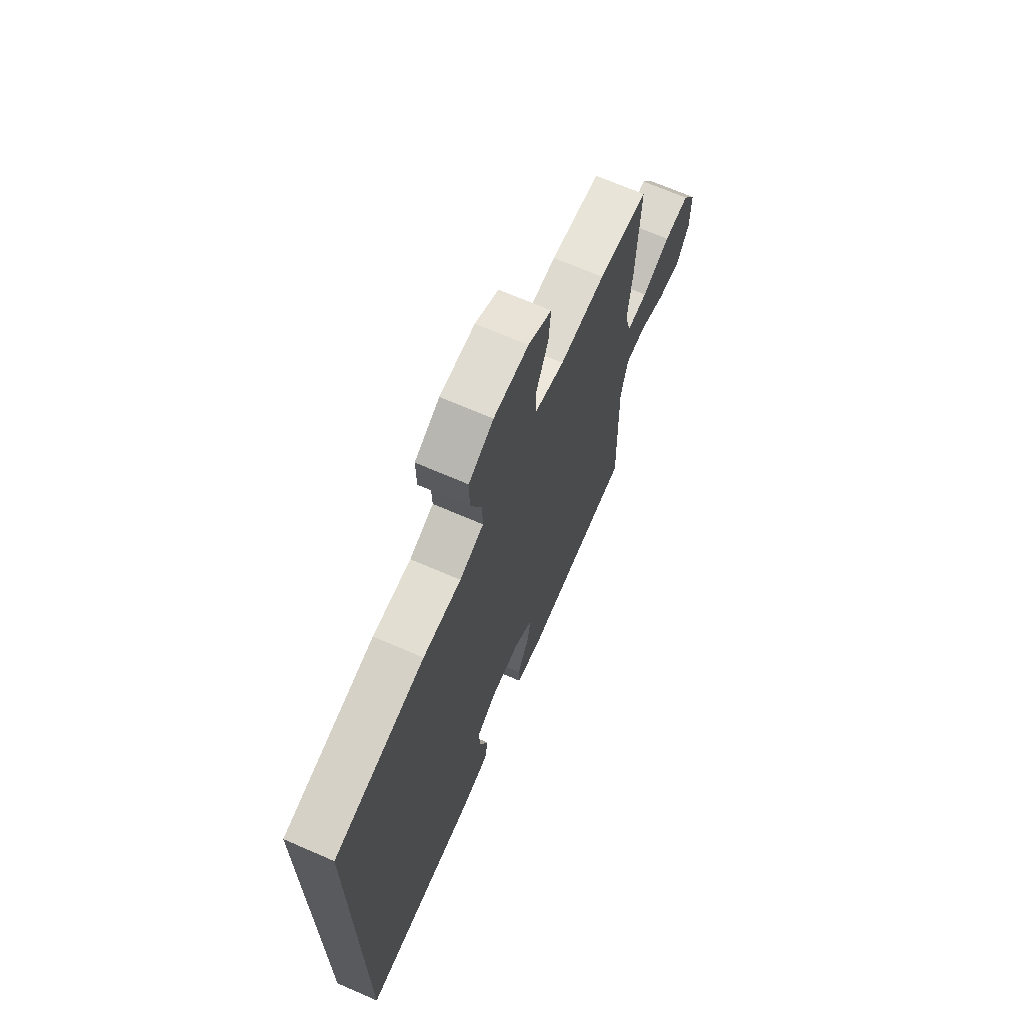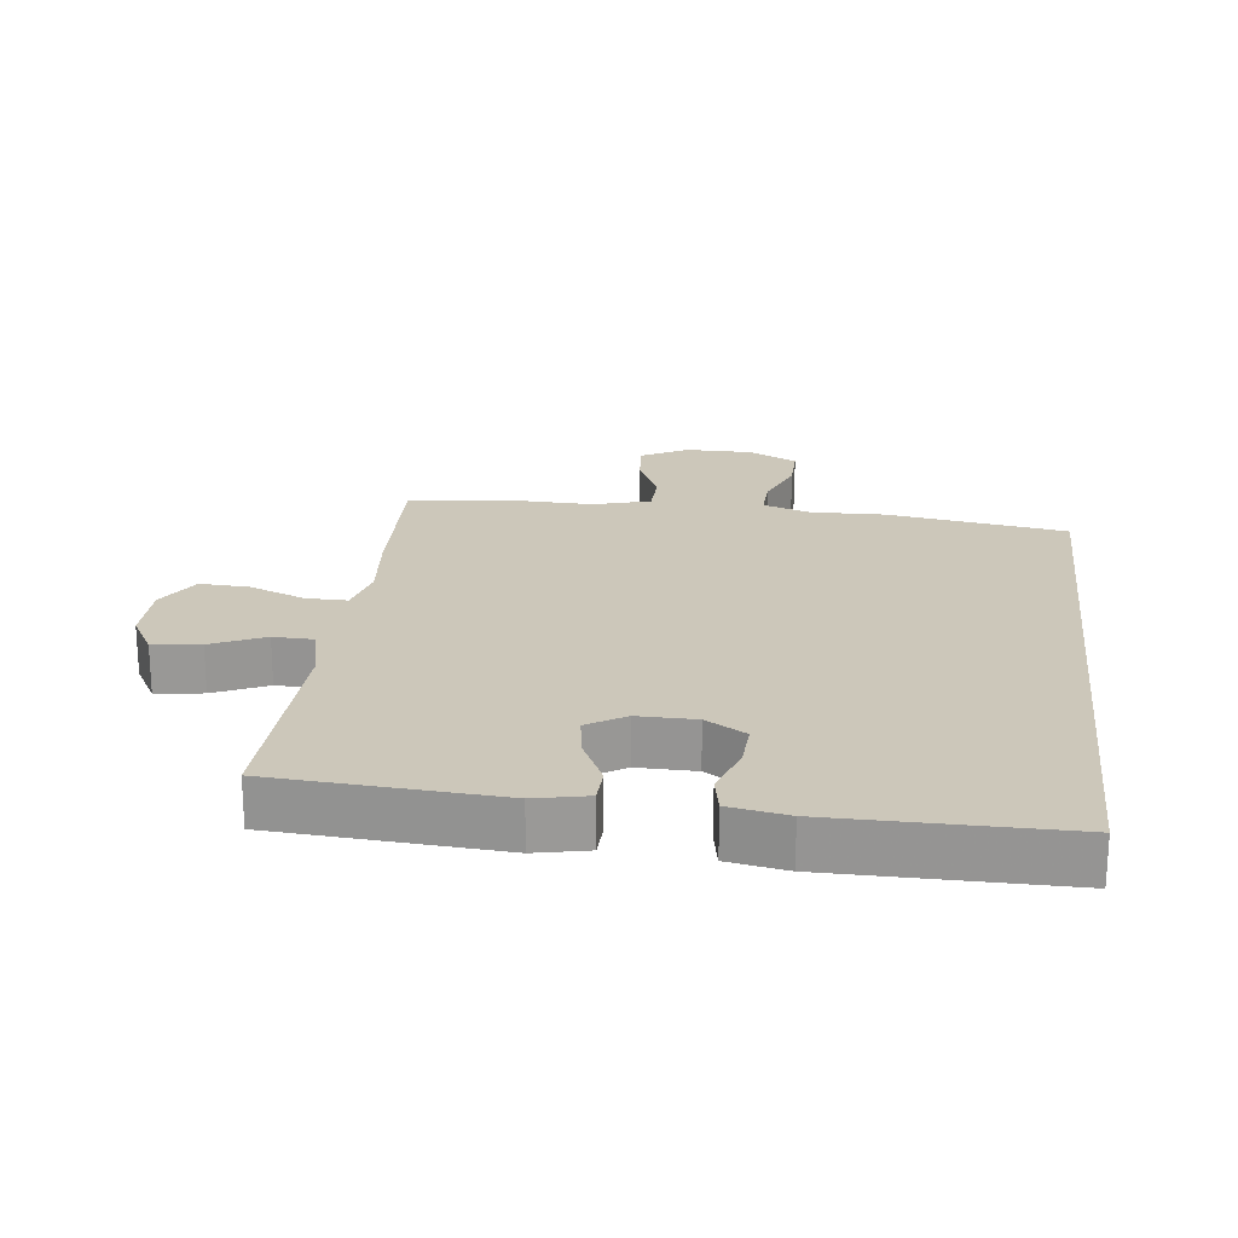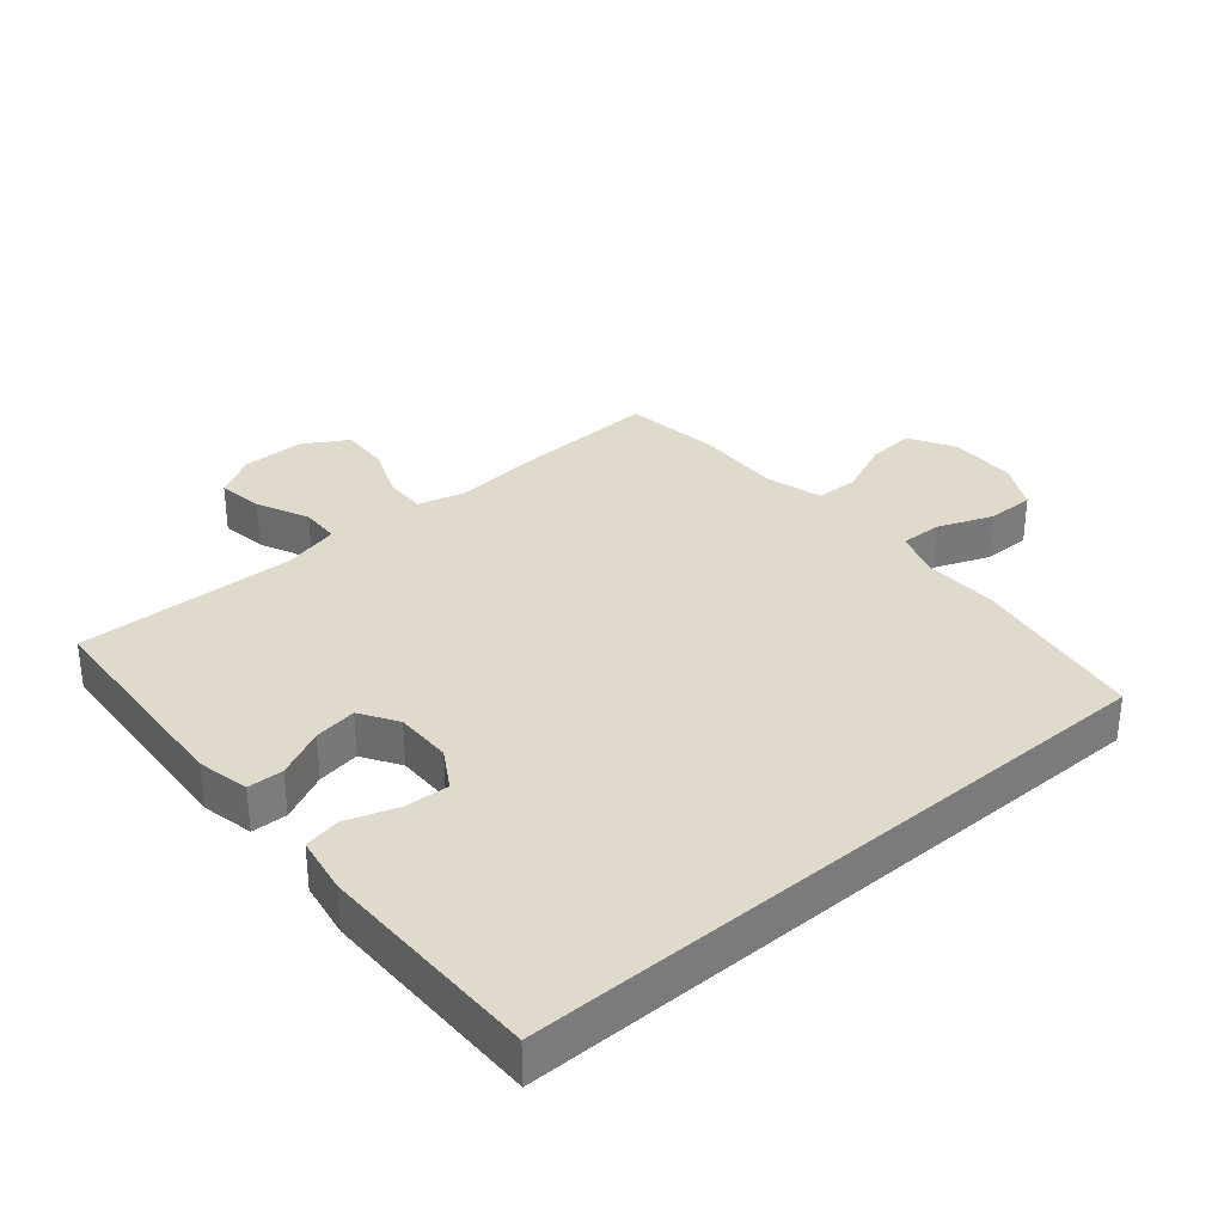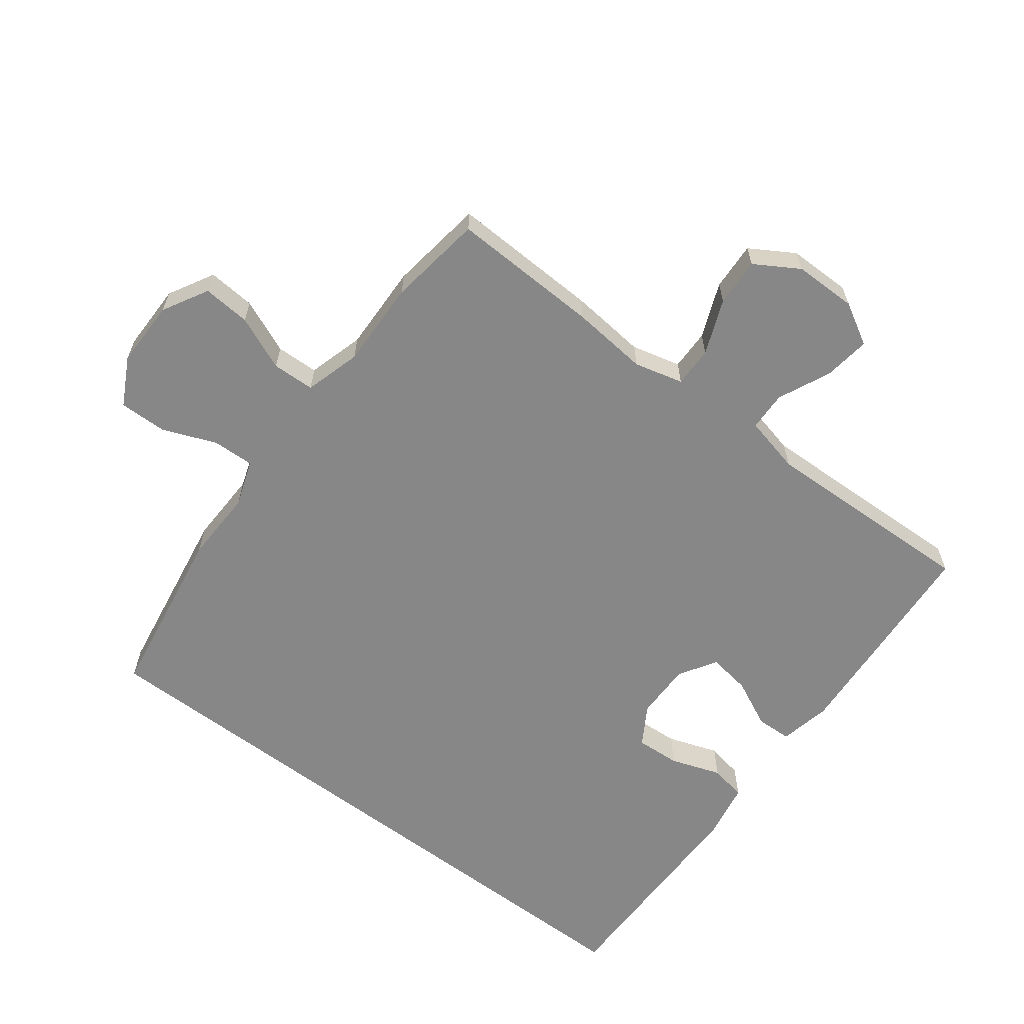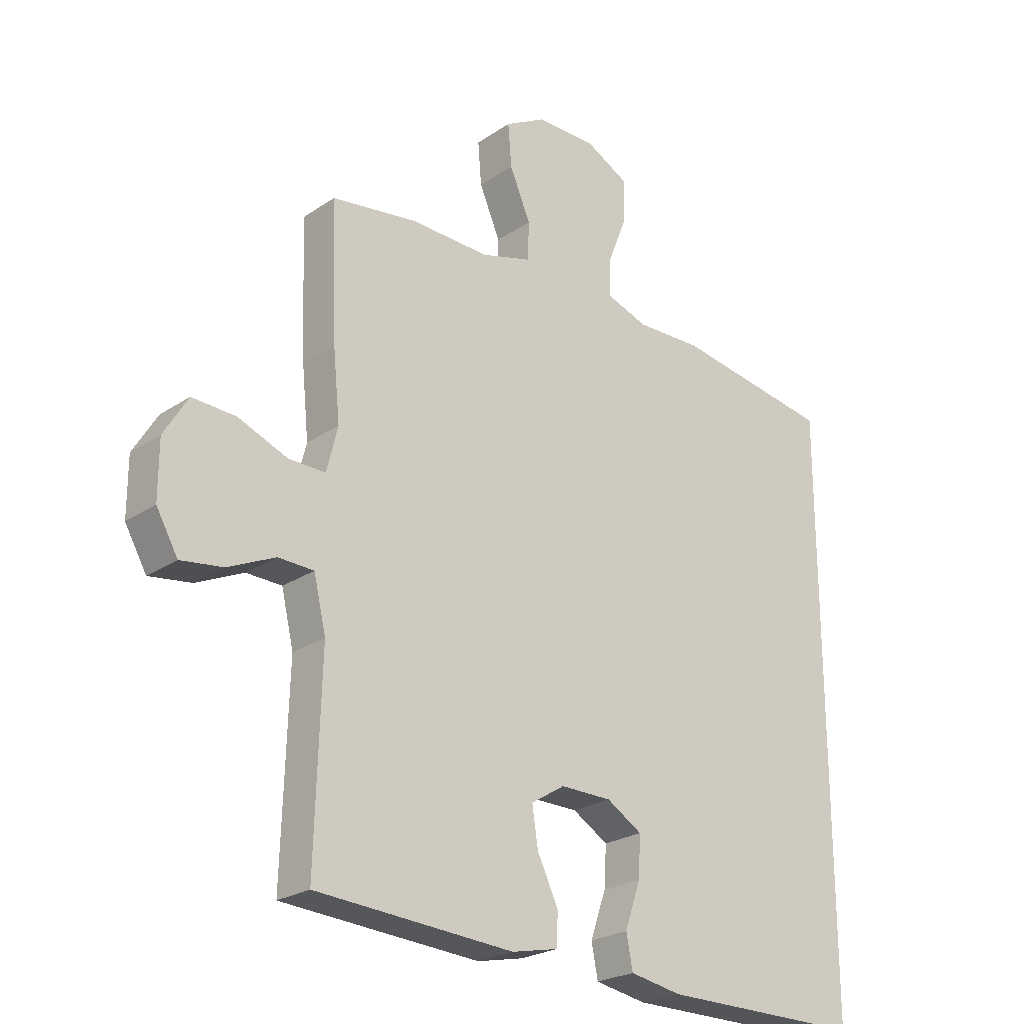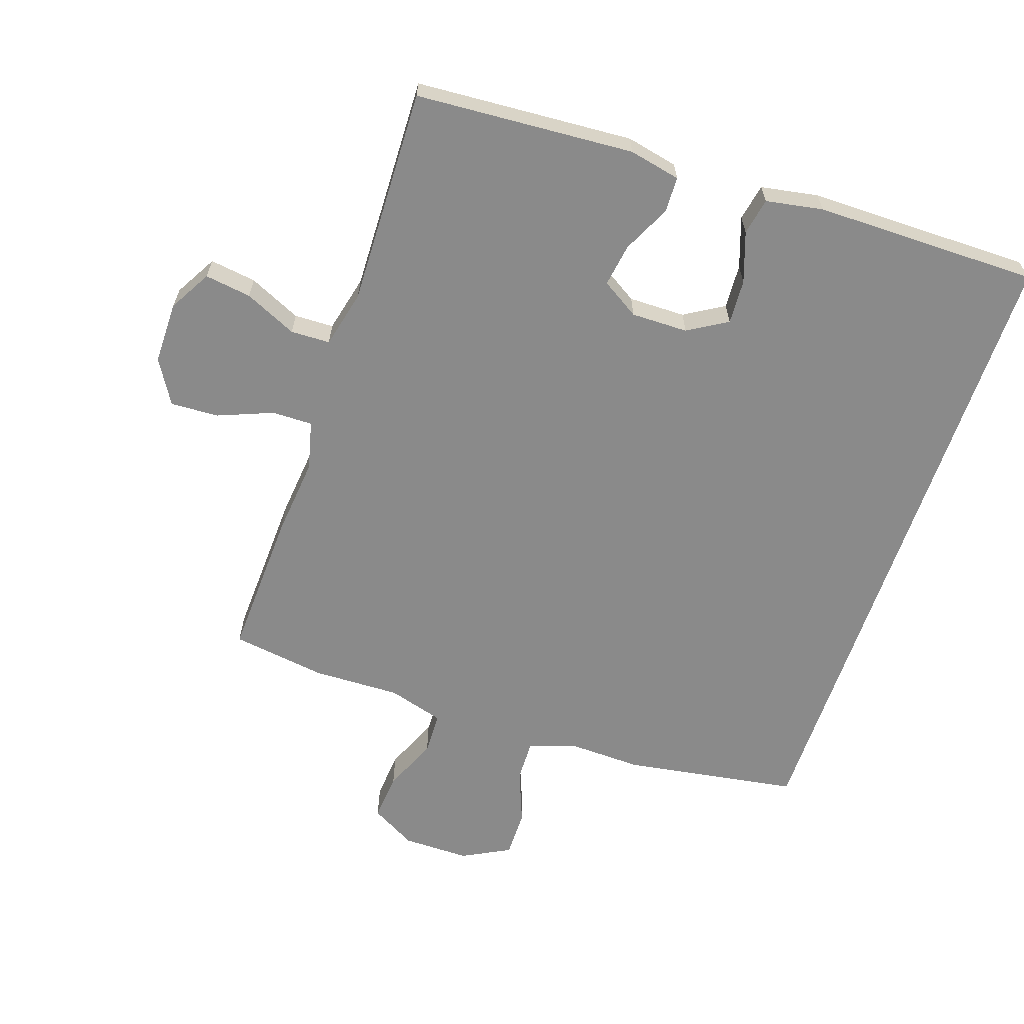
<metadata>
{"format":"obj","ext":"obj","renderer":"f3d","projection":"perspective","resolution":1024,"background":"white","views":[{"elev":69.1,"azim":-66.5,"up":"+Z"},{"elev":21.5,"azim":-173.2,"up":"+Y"},{"elev":33.0,"azim":-130.5,"up":"+Y"},{"elev":-62.4,"azim":52.9,"up":"+Y"},{"elev":-24.0,"azim":138.1,"up":"+Z"},{"elev":-63.5,"azim":161.2,"up":"+Y"}]}
</metadata>
<code>
v -0.5 0.07 -0.533
v -0.5 0.07 0.478
v -0.228 0.07 0.522
v -0.114 0.07 0.519
v -0.042 0.07 0.544
v -0.044 0.07 0.609
v -0.077 0.07 0.692
v -0.078 0.07 0.766
v -0.004 0.07 0.805
v 0.1 0.07 0.805
v 0.17 0.07 0.766
v 0.164 0.07 0.692
v 0.128 0.07 0.608
v 0.13 0.07 0.542
v 0.217 0.07 0.517
v 0.352 0.07 0.521
v 0.5 0.07 0.5
v 0.491 0.07 0.269
v 0.479 0.07 0.149
v 0.498 0.07 0.073
v 0.561 0.07 0.074
v 0.646 0.07 0.108
v 0.721 0.07 0.112
v 0.762 0.07 0.044
v 0.762 0.07 -0.053
v 0.725 0.07 -0.118
v 0.653 0.07 -0.108
v 0.572 0.07 -0.071
v 0.511 0.07 -0.073
v 0.49 0.07 -0.162
v 0.5 0.07 -0.5
v 0.161 0.07 -0.523
v 0.081 0.07 -0.506
v 0.079 0.07 -0.451
v 0.115 0.07 -0.376
v 0.125 0.07 -0.31
v 0.067 0.07 -0.274
v -0.021 0.07 -0.275
v -0.082 0.07 -0.312
v -0.078 0.07 -0.381
v -0.051 0.07 -0.459
v -0.062 0.07 -0.516
v -0.151 0.07 -0.532
v -0.5 0 -0.533
v -0.5 0 0.478
v -0.228 0 0.522
v -0.114 0 0.519
v -0.042 0 0.544
v -0.044 0 0.609
v -0.077 0 0.692
v -0.078 0 0.766
v -0.004 0 0.805
v 0.1 0 0.805
v 0.17 0 0.766
v 0.164 0 0.692
v 0.128 0 0.608
v 0.13 0 0.542
v 0.217 0 0.517
v 0.352 0 0.521
v 0.5 0 0.5
v 0.491 0 0.269
v 0.479 0 0.149
v 0.498 0 0.073
v 0.561 0 0.074
v 0.646 0 0.108
v 0.721 0 0.112
v 0.762 0 0.044
v 0.762 0 -0.053
v 0.725 0 -0.118
v 0.653 0 -0.108
v 0.572 0 -0.071
v 0.511 0 -0.073
v 0.49 0 -0.162
v 0.5 0 -0.5
v 0.161 0 -0.523
v 0.081 0 -0.506
v 0.079 0 -0.451
v 0.115 0 -0.376
v 0.125 0 -0.31
v 0.067 0 -0.274
v -0.021 0 -0.275
v -0.082 0 -0.312
v -0.078 0 -0.381
v -0.051 0 -0.459
v -0.062 0 -0.516
v -0.151 0 -0.532
f 40 41 42 43
f 39 40 43 1
f 38 39 1 2
f 37 38 2 3
f 36 37 3 4
f 32 33 34 35
f 30 31 32 35
f 29 30 35 36
f 25 26 27 28
f 25 28 29
f 24 25 29
f 21 22 23 24
f 20 21 24 29
f 19 20 29 36
f 15 16 17 18
f 14 15 18 19
f 10 11 12 13
f 10 13 14
f 9 10 14
f 6 7 8 9
f 5 6 9 14
f 14 19 36
f 4 5 14 36
f 86 85 84 83
f 44 86 83 82
f 45 44 82 81
f 46 45 81 80
f 47 46 80 79
f 78 77 76 75
f 78 75 74 73
f 79 78 73 72
f 71 70 69 68
f 72 71 68
f 72 68 67
f 67 66 65 64
f 72 67 64 63
f 79 72 63 62
f 61 60 59 58
f 62 61 58 57
f 56 55 54 53
f 57 56 53
f 57 53 52
f 52 51 50 49
f 57 52 49 48
f 79 62 57
f 79 57 48 47
f 1 44 45 2
f 2 45 46 3
f 3 46 47 4
f 4 47 48 5
f 5 48 49 6
f 6 49 50 7
f 7 50 51 8
f 8 51 52 9
f 9 52 53 10
f 10 53 54 11
f 11 54 55 12
f 12 55 56 13
f 13 56 57 14
f 14 57 58 15
f 15 58 59 16
f 16 59 60 17
f 17 60 61 18
f 18 61 62 19
f 19 62 63 20
f 20 63 64 21
f 21 64 65 22
f 22 65 66 23
f 23 66 67 24
f 24 67 68 25
f 25 68 69 26
f 26 69 70 27
f 27 70 71 28
f 28 71 72 29
f 29 72 73 30
f 30 73 74 31
f 31 74 75 32
f 32 75 76 33
f 33 76 77 34
f 34 77 78 35
f 35 78 79 36
f 36 79 80 37
f 37 80 81 38
f 38 81 82 39
f 39 82 83 40
f 40 83 84 41
f 41 84 85 42
f 42 85 86 43
f 43 86 44 1

</code>
